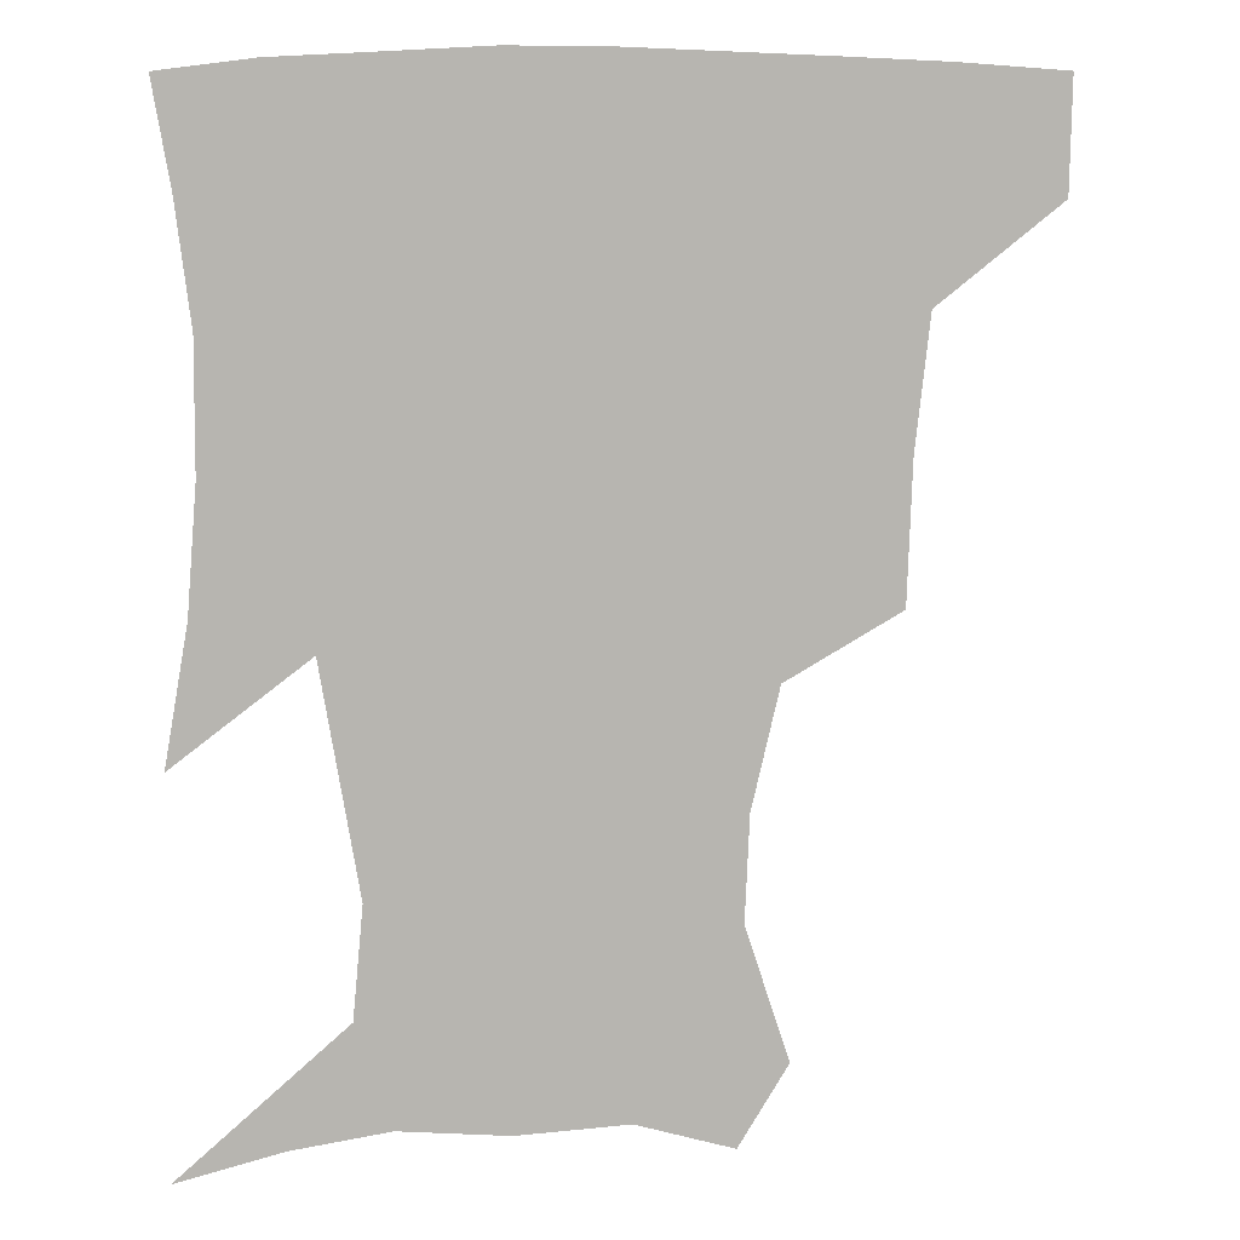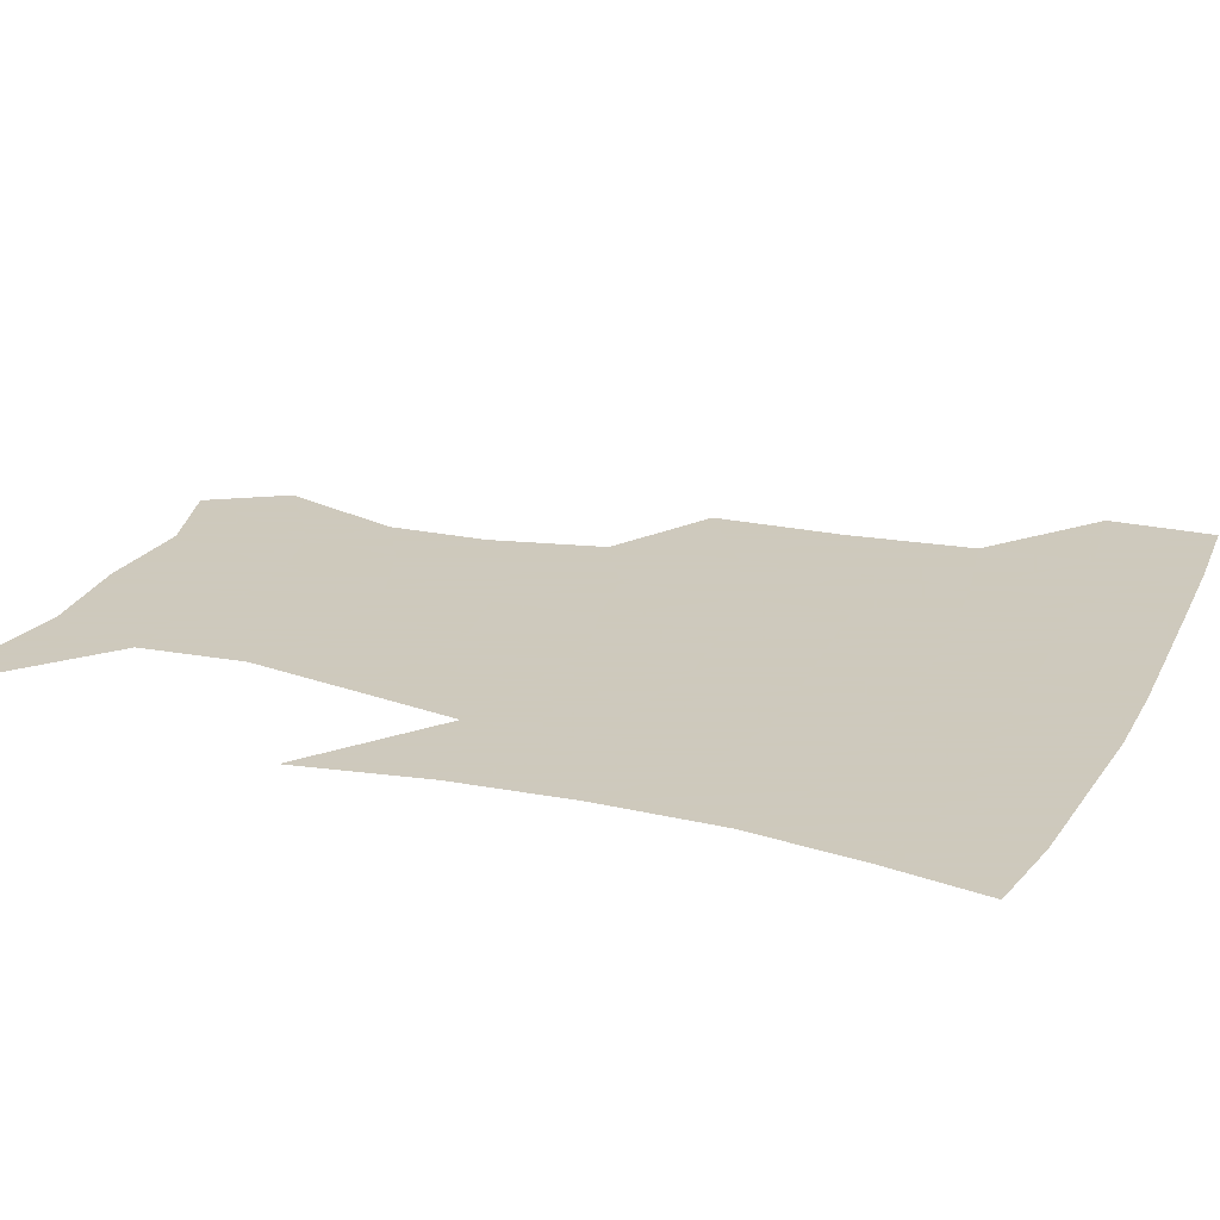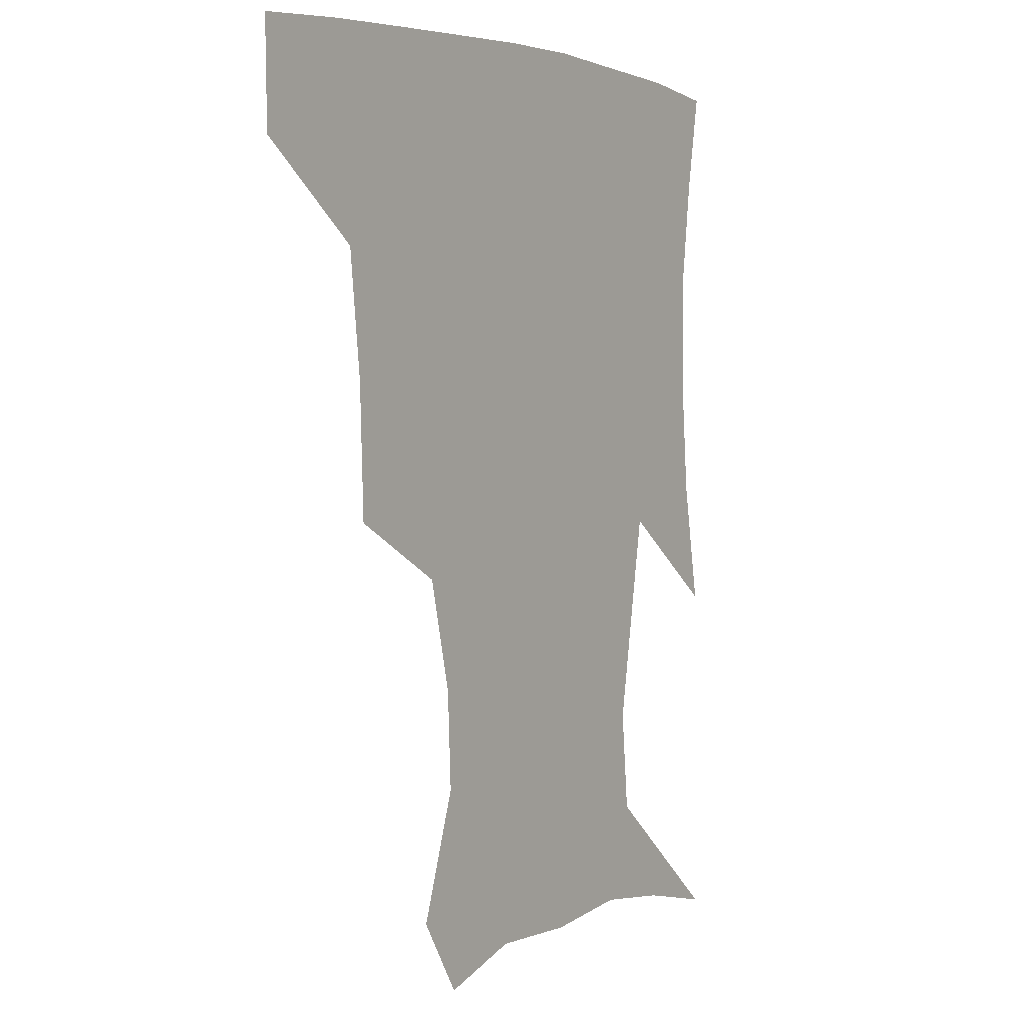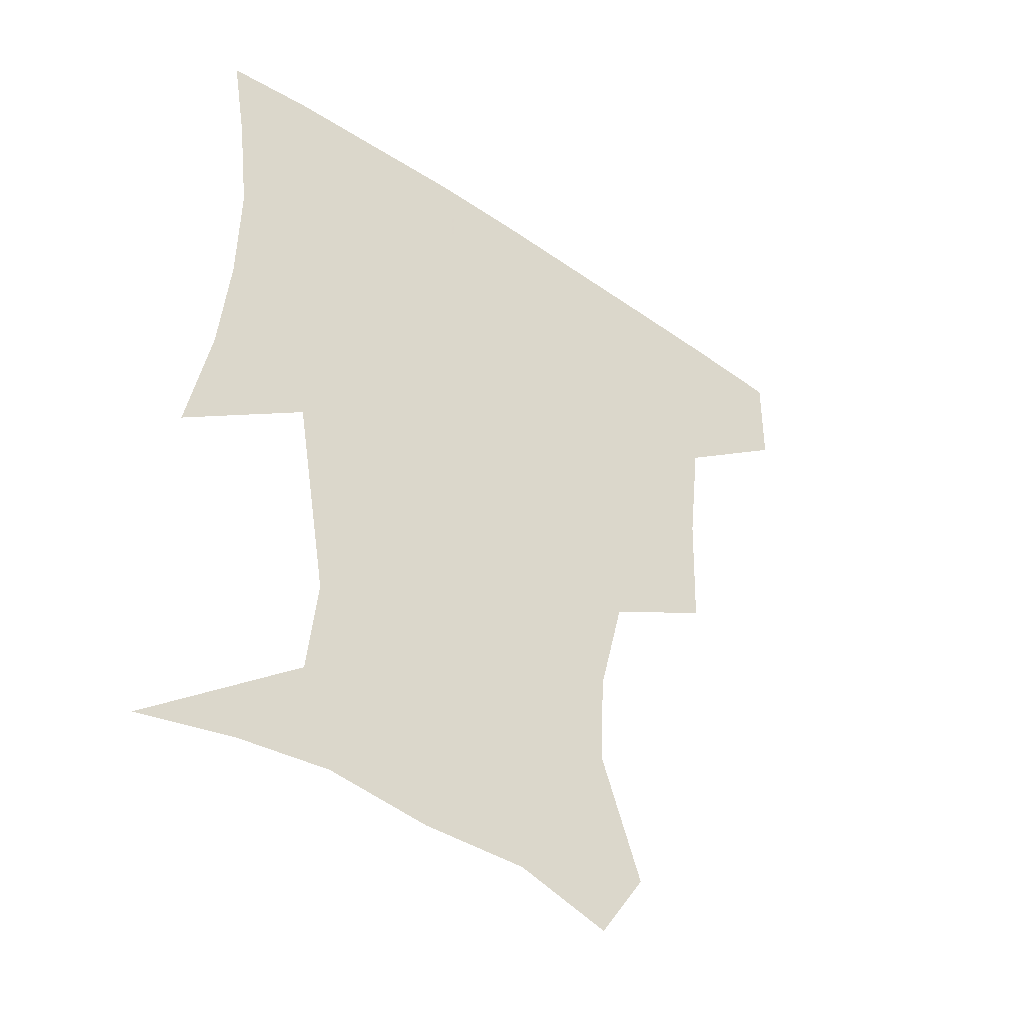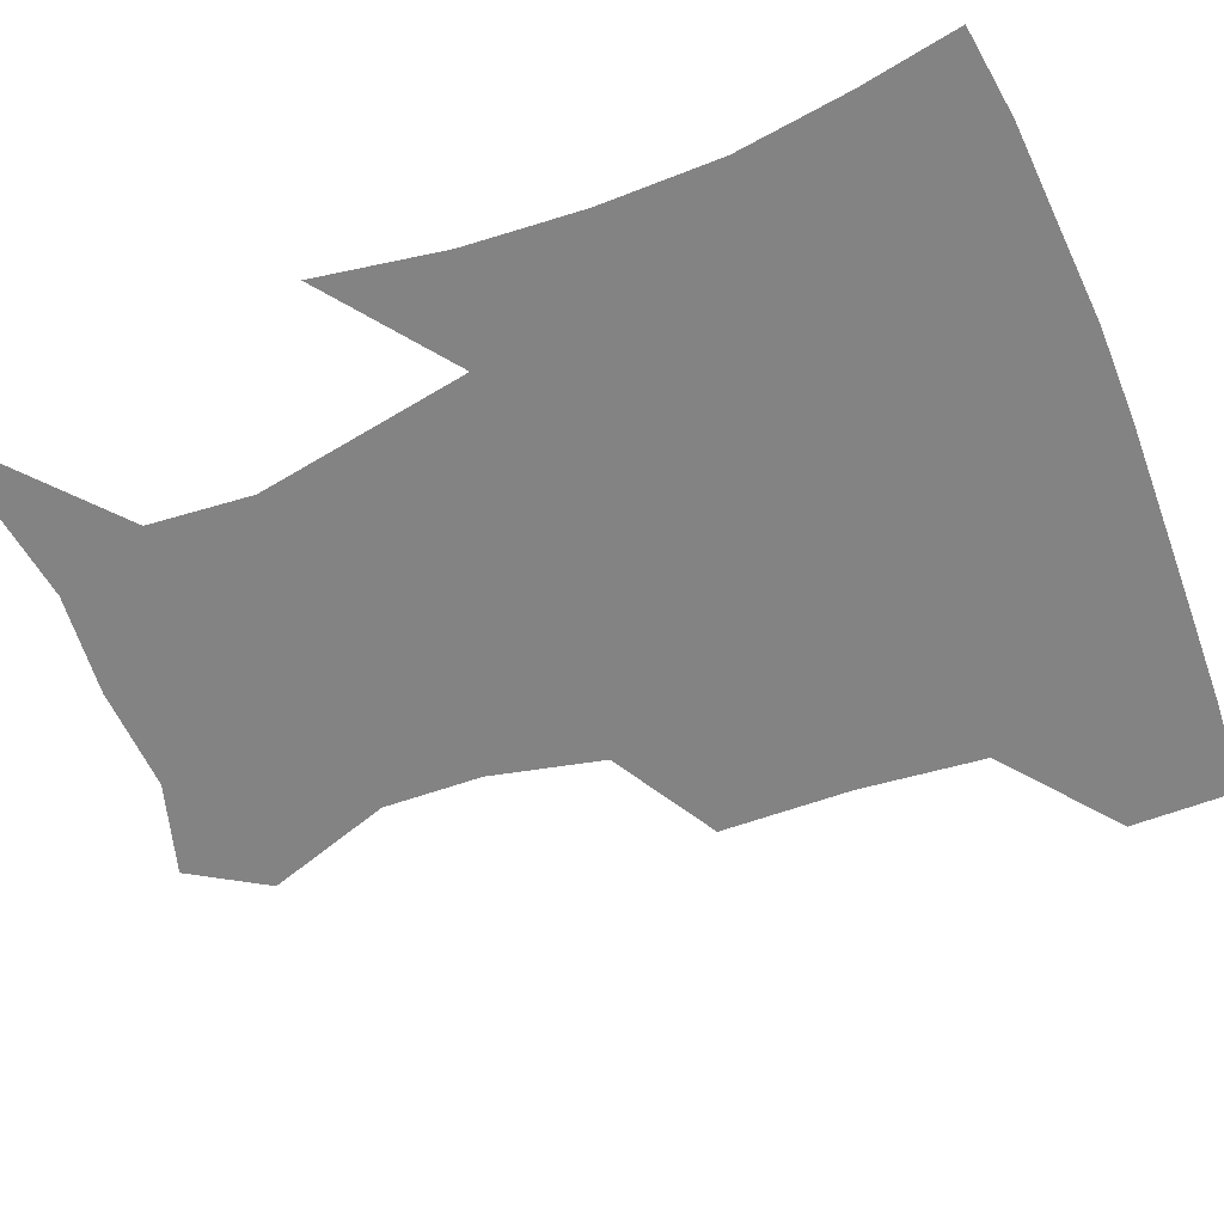
<metadata>
{"format":"obj","ext":"obj","renderer":"f3d","projection":"perspective","resolution":1024,"background":"white","views":[{"elev":9.2,"azim":170.4,"up":"+Y"},{"elev":22.6,"azim":112.5,"up":"+Z"},{"elev":3.5,"azim":-56.2,"up":"+Y"},{"elev":-45.9,"azim":142.2,"up":"+Y"},{"elev":-61.0,"azim":112.2,"up":"+Z"}]}
</metadata>
<code>
v 452.9 386.5 0
v 452.4 418.9 0
v 494.4 280.3 0
v 493 320.4 0
v 488.8 358.4 0
v 485.6 390.7 0
v 483.2 420.9 0
v 524.2 158.8 0
v 536.9 197.2 0
v 535.6 227.3 0
v 527.6 261.6 0
v 522.3 298.6 0
v 520.2 333.9 0
v 517.4 364 0
v 514.9 392.8 0
v 513.1 422.2 0
v 538.6 135.6 0
v 554.4 179.9 0
v 556.6 209.1 0
v 555 244.3 0
v 550.4 274.3 0
v 548.9 309.6 0
v 547.3 339.7 0
v 546.4 367.7 0
v 544.3 394.6 0
v 542.5 423.2 0
v 566.7 144.2 0
v 576.4 184.5 0
v 578.3 217 0
v 576.7 247.8 0
v 574.4 278.4 0
v 573.7 312.7 0
v 573.6 341.2 0
v 573.9 369.1 0
v 573.5 395.4 0
v 571.4 424.2 0
v 598.9 142.8 0
v 597.8 184.3 0
v 599.3 216.5 0
v 598.9 251.4 0
v 599.2 284.9 0
v 598.9 314.3 0
v 599.8 342.8 0
v 600.7 369.9 0
v 601.6 395.6 0
v 600.2 424.3 0
v 629.9 146 0
v 620.1 178.5 0
v 618.7 217.3 0
v 621.5 247.2 0
v 624.3 278.6 0
v 623.4 310.1 0
v 624 343.1 0
v 626.7 368.5 0
v 629 395.5 0
v 630.7 422.6 0
v 658.2 142.1 0
v 640.3 176 0
v 637.3 207.5 0
v 642 235.6 0
v 648.2 272.6 0
v 647 306 0
v 648.1 336.5 0
v 652 364.1 0
v 655.7 393.9 0
v 659.3 421 0
v 688 135 0
v 686.8 243.7 0
v 680 282.4 0
v 677.2 317.7 0
v 676.9 354 0
v 681.1 388 0
v 686.1 417.5 0
v 691 451 0
f 5 6 1
f 1 6 2
f 6 7 2
f 11 12 3
f 3 12 4
f 12 13 4
f 4 13 5
f 13 14 5
f 5 14 6
f 14 15 6
f 6 15 7
f 15 16 7
f 17 18 8
f 8 18 9
f 18 19 9
f 9 19 10
f 19 20 10
f 10 20 11
f 20 21 11
f 11 21 12
f 21 22 12
f 12 22 13
f 22 23 13
f 13 23 14
f 23 24 14
f 14 24 15
f 24 25 15
f 15 25 16
f 25 26 16
f 17 27 18
f 27 28 18
f 18 28 19
f 28 29 19
f 19 29 20
f 29 30 20
f 20 30 21
f 30 31 21
f 21 31 22
f 31 32 22
f 22 32 23
f 32 33 23
f 23 33 24
f 33 34 24
f 24 34 25
f 34 35 25
f 25 35 26
f 35 36 26
f 27 37 28
f 37 38 28
f 28 38 29
f 38 39 29
f 29 39 30
f 39 40 30
f 30 40 31
f 40 41 31
f 31 41 32
f 41 42 32
f 32 42 33
f 42 43 33
f 33 43 34
f 43 44 34
f 34 44 35
f 44 45 35
f 35 45 36
f 45 46 36
f 37 47 38
f 47 48 38
f 38 48 39
f 48 49 39
f 39 49 40
f 49 50 40
f 40 50 41
f 50 51 41
f 41 51 42
f 51 52 42
f 42 52 43
f 52 53 43
f 43 53 44
f 53 54 44
f 44 54 45
f 54 55 45
f 45 55 46
f 55 56 46
f 47 57 48
f 57 58 48
f 48 58 49
f 58 59 49
f 49 59 50
f 59 60 50
f 50 60 51
f 60 61 51
f 51 61 52
f 61 62 52
f 52 62 53
f 62 63 53
f 53 63 54
f 63 64 54
f 54 64 55
f 64 65 55
f 55 65 56
f 65 66 56
f 57 67 58
f 61 68 62
f 68 69 62
f 62 69 63
f 69 70 63
f 63 70 64
f 70 71 64
f 64 71 65
f 71 72 65
f 65 72 66
f 72 73 66

</code>
